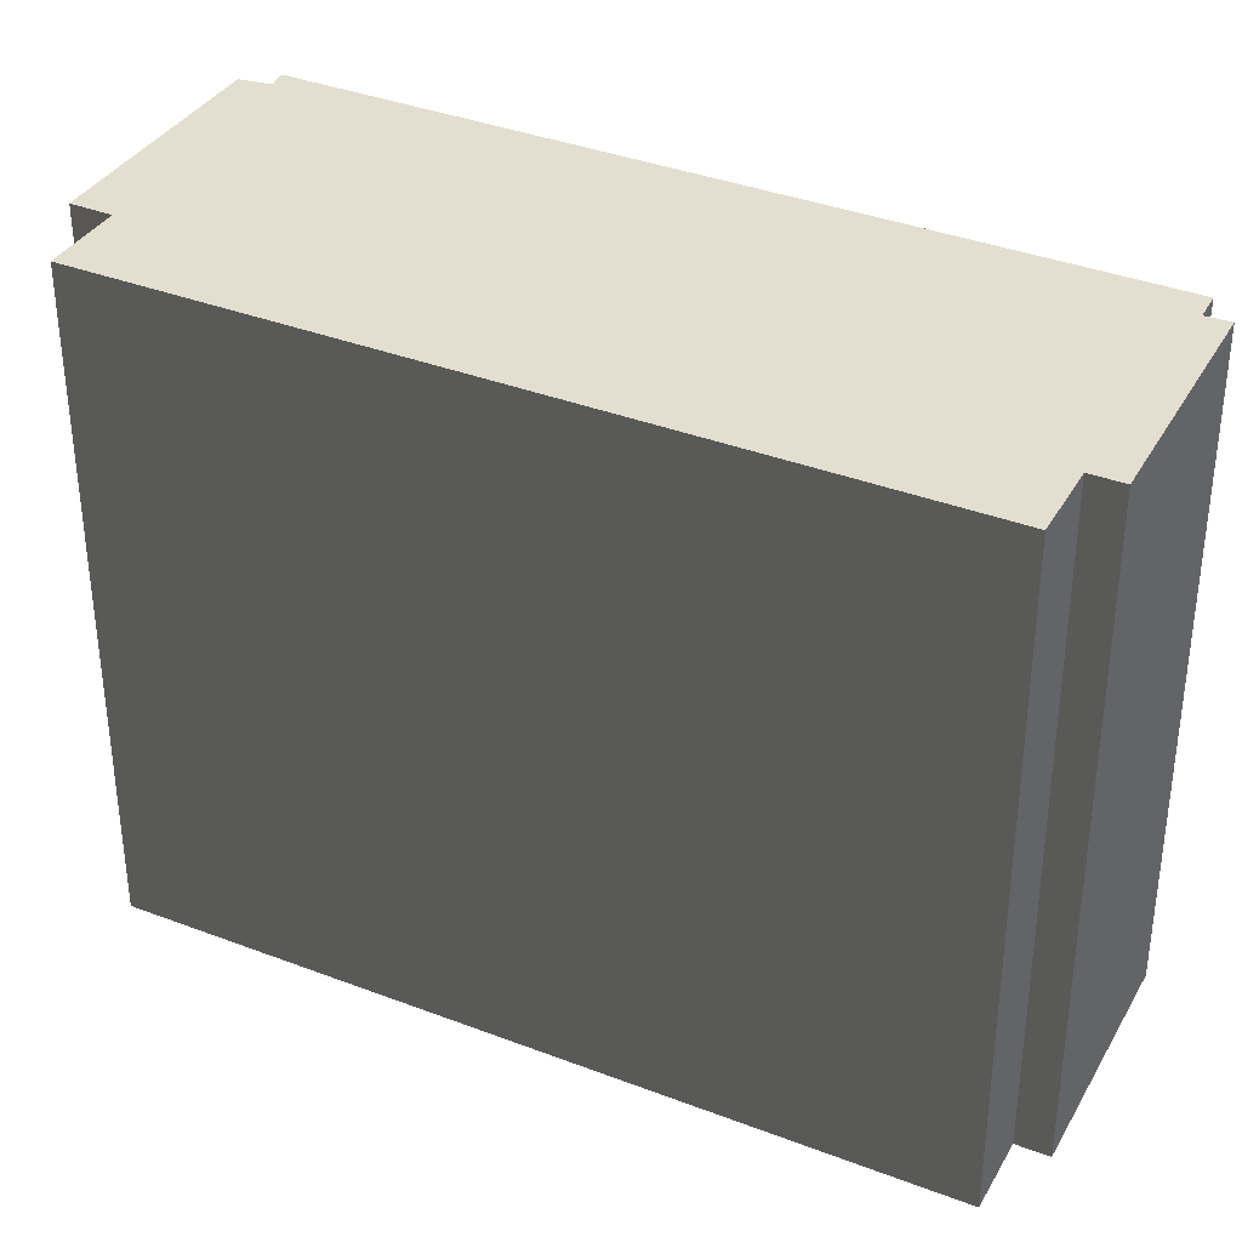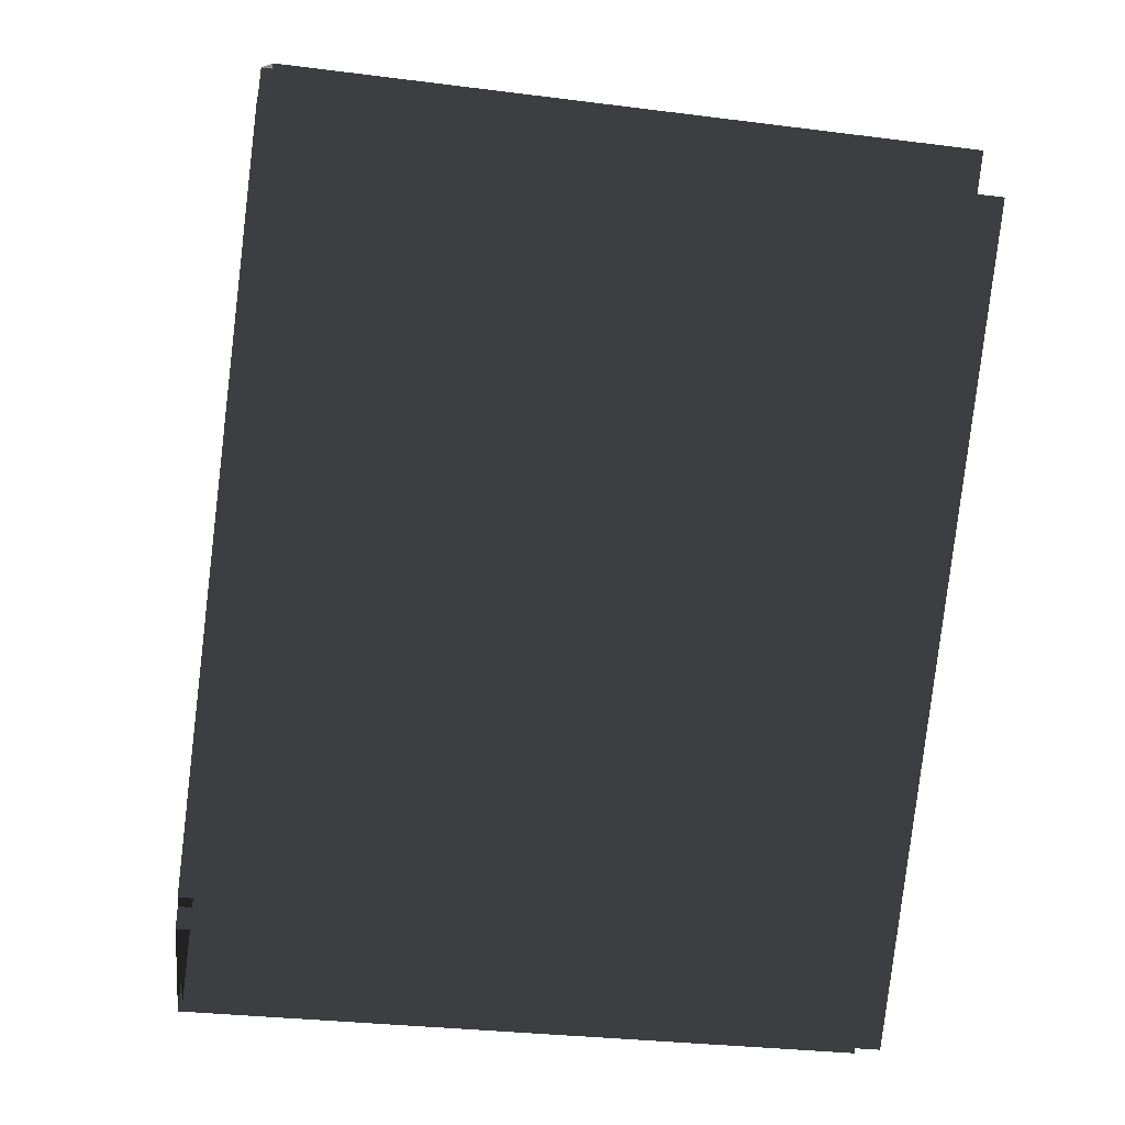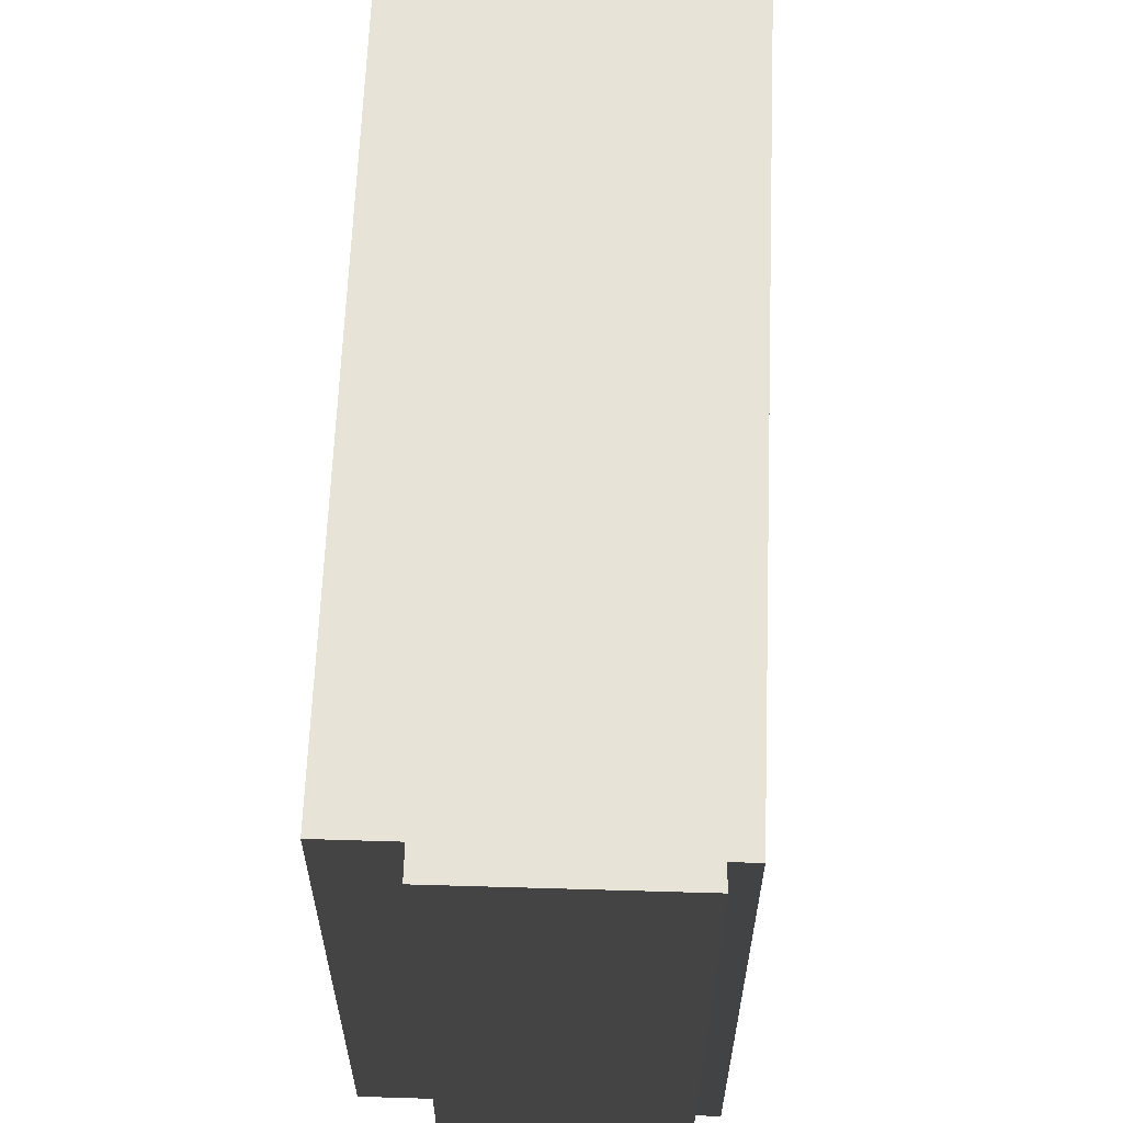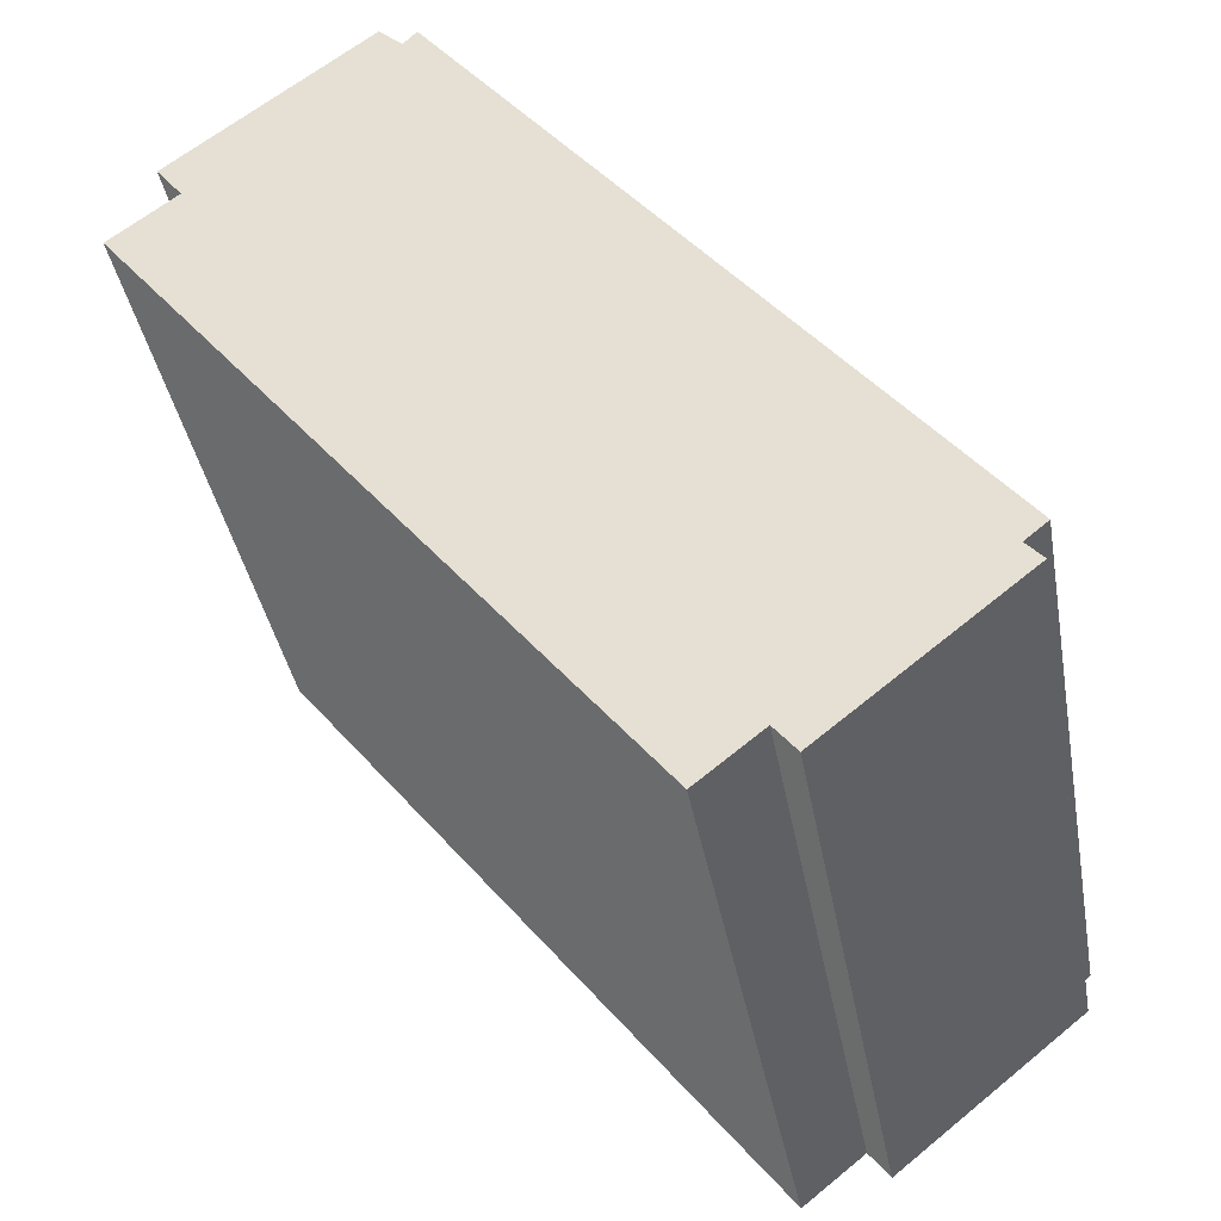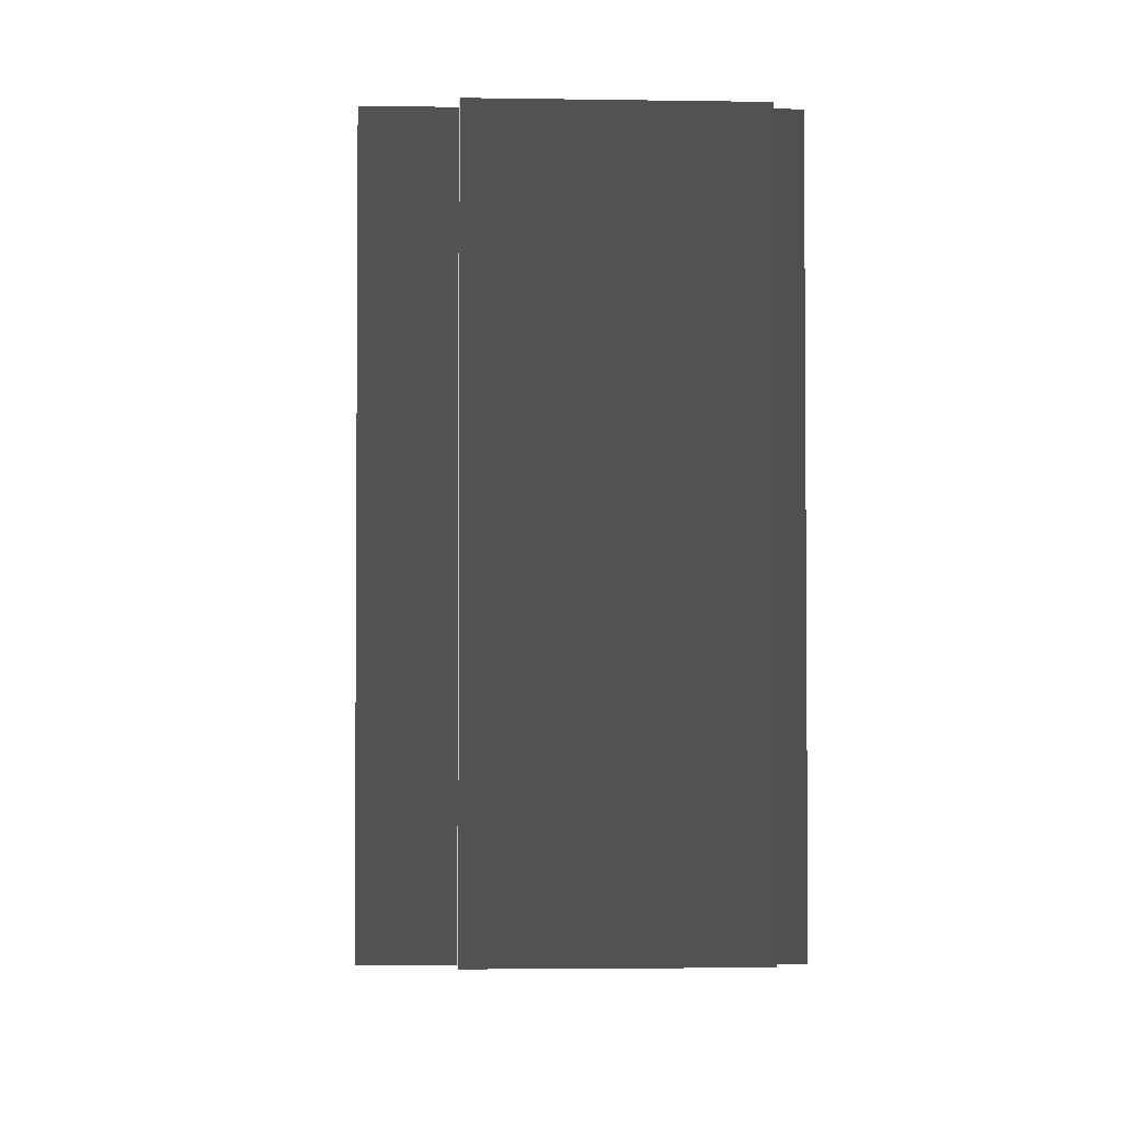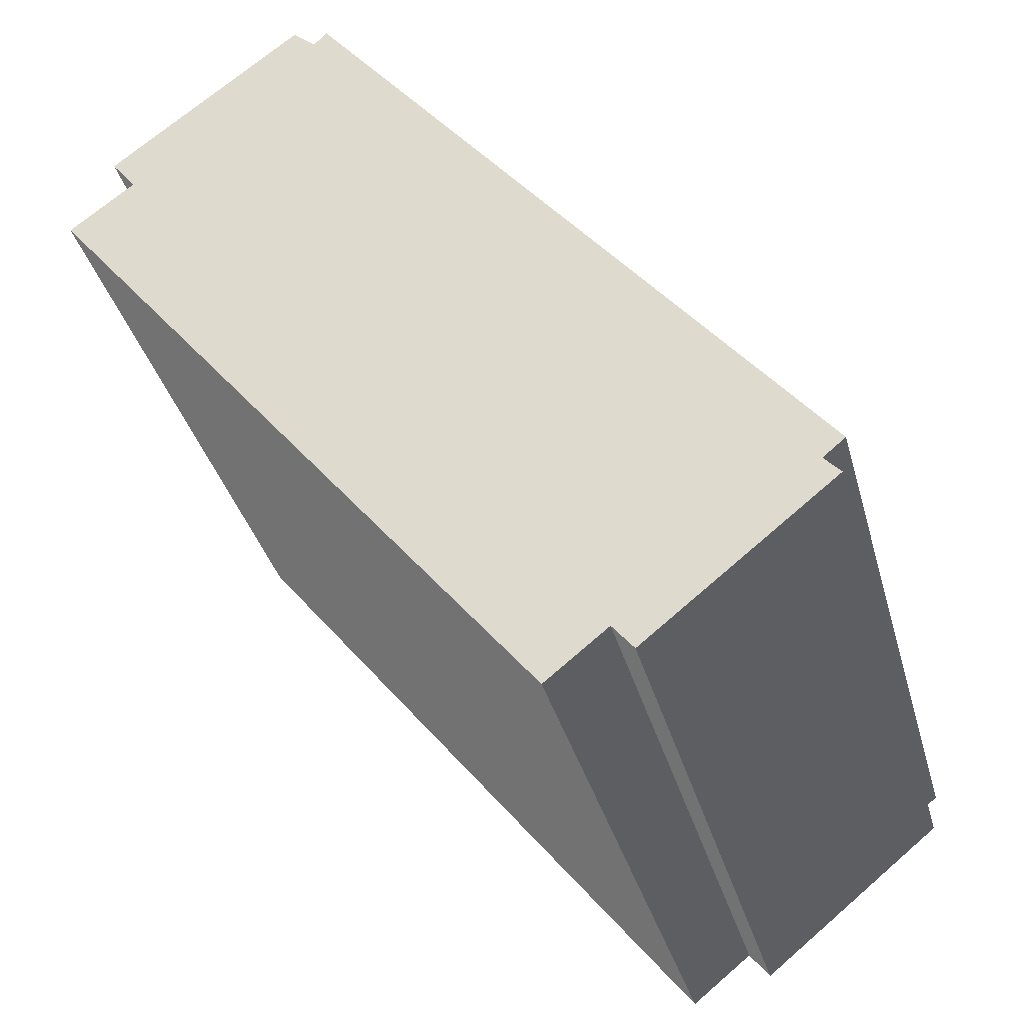
<metadata>
{"format":"obj","ext":"obj","renderer":"f3d","projection":"perspective","resolution":1024,"background":"white","views":[{"elev":36.5,"azim":154.8,"up":"+Y"},{"elev":-28.2,"azim":78.9,"up":"+Z"},{"elev":62.7,"azim":-139.6,"up":"+Y"},{"elev":-38.2,"azim":-170.0,"up":"+Z"},{"elev":-3.0,"azim":-144.8,"up":"+Y"},{"elev":-36.0,"azim":-165.2,"up":"+Z"}]}
</metadata>
<code>
v  6.985 0 21.79
v  8.215 0 22.93
v  6.985 35 21.79
v  8.215 35 22.93
v  6.295 0 22.53
v  6.295 35 22.53
v  -20.59 0 -11.83
v  -20.59 35 -11.83
v  -19.42 0 -12.8
v  -19.42 35 -12.8
v  -20.29 0 -13.77
v  -20.29 35 -13.77
v  -10.33 0 -21.74
v  -10.33 35 -21.74
v  -9.225 0 -20.35
v  -9.225 35 -20.35
v  -5.994 0 -22.93
v  -5.994 35 -22.93
v  20.59 0 10.76
v  20.59 35 10.76
v  17.14 0 13.38
v  17.14 35 13.38
v  18.46 0 15.11
v  18.46 35 15.11
g BuildingMaster_1981193648574463852000000000_0
f 1 2 3
f 2 4 3
f 5 1 6
f 1 3 6
f 7 5 8
f 5 6 8
f 9 7 10
f 7 8 10
f 11 9 12
f 9 10 12
f 13 11 14
f 11 12 14
f 15 13 16
f 13 14 16
f 17 15 18
f 15 16 18
f 19 17 20
f 17 18 20
f 21 19 22
f 19 20 22
f 23 21 24
f 21 22 24
f 2 23 4
f 23 24 4
g BuildingMaster_1981193648574463852000000000_1
f 18 22 20
f 4 24 22
f 22 3 4
f 8 6 3
f 3 22 10
f 10 16 14
f 22 18 16
f 14 12 10
f 10 8 3
f 16 10 22

</code>
